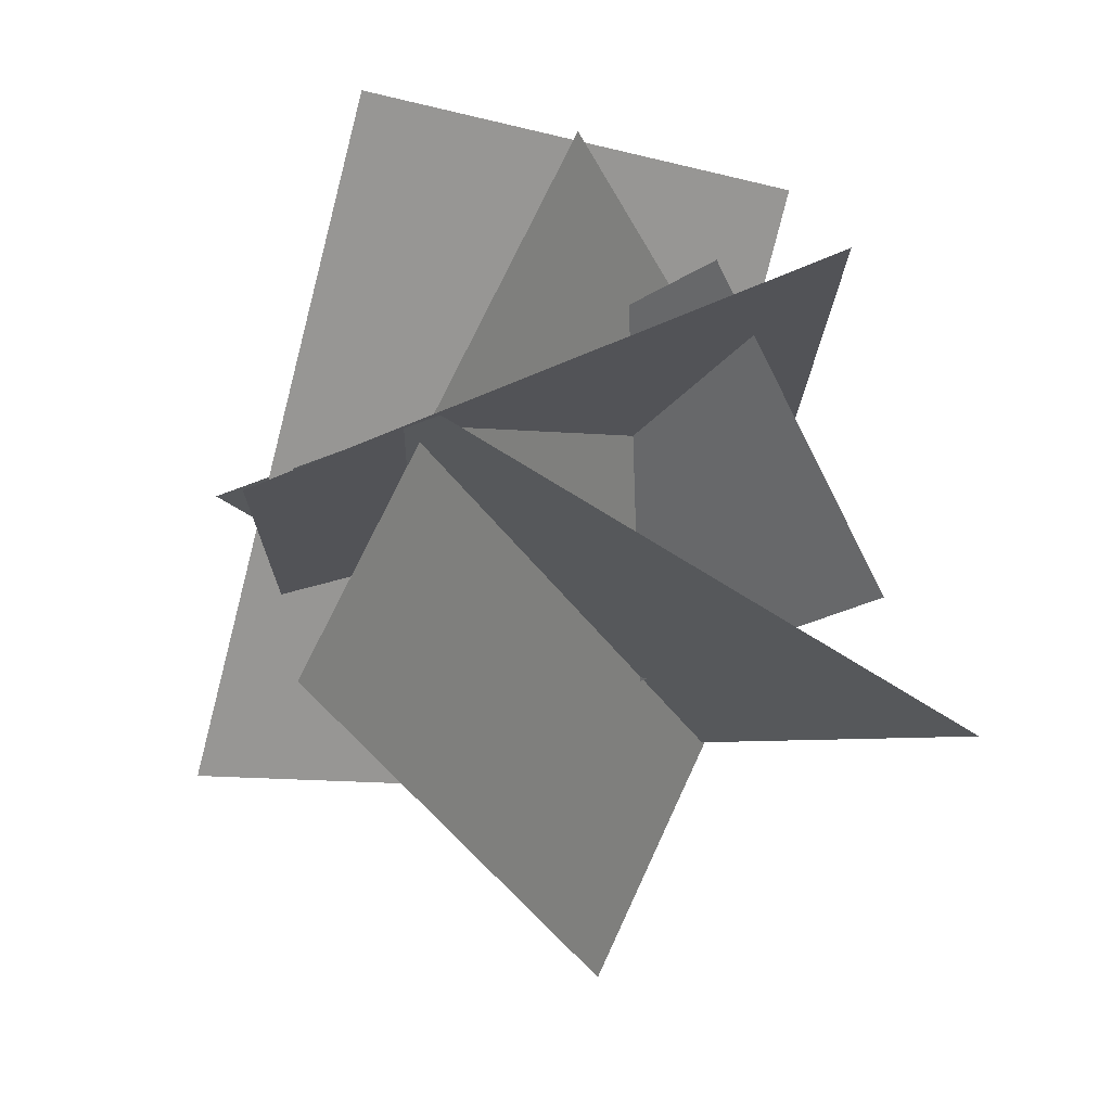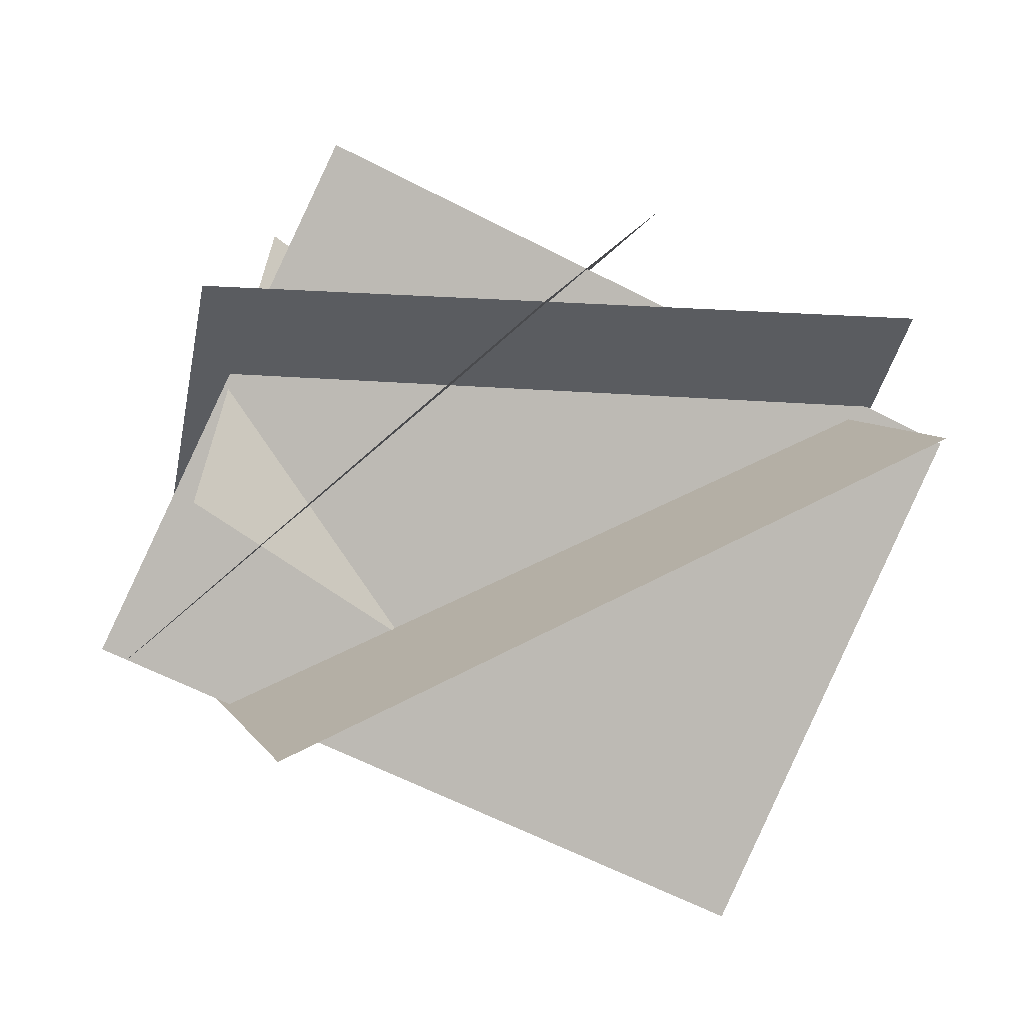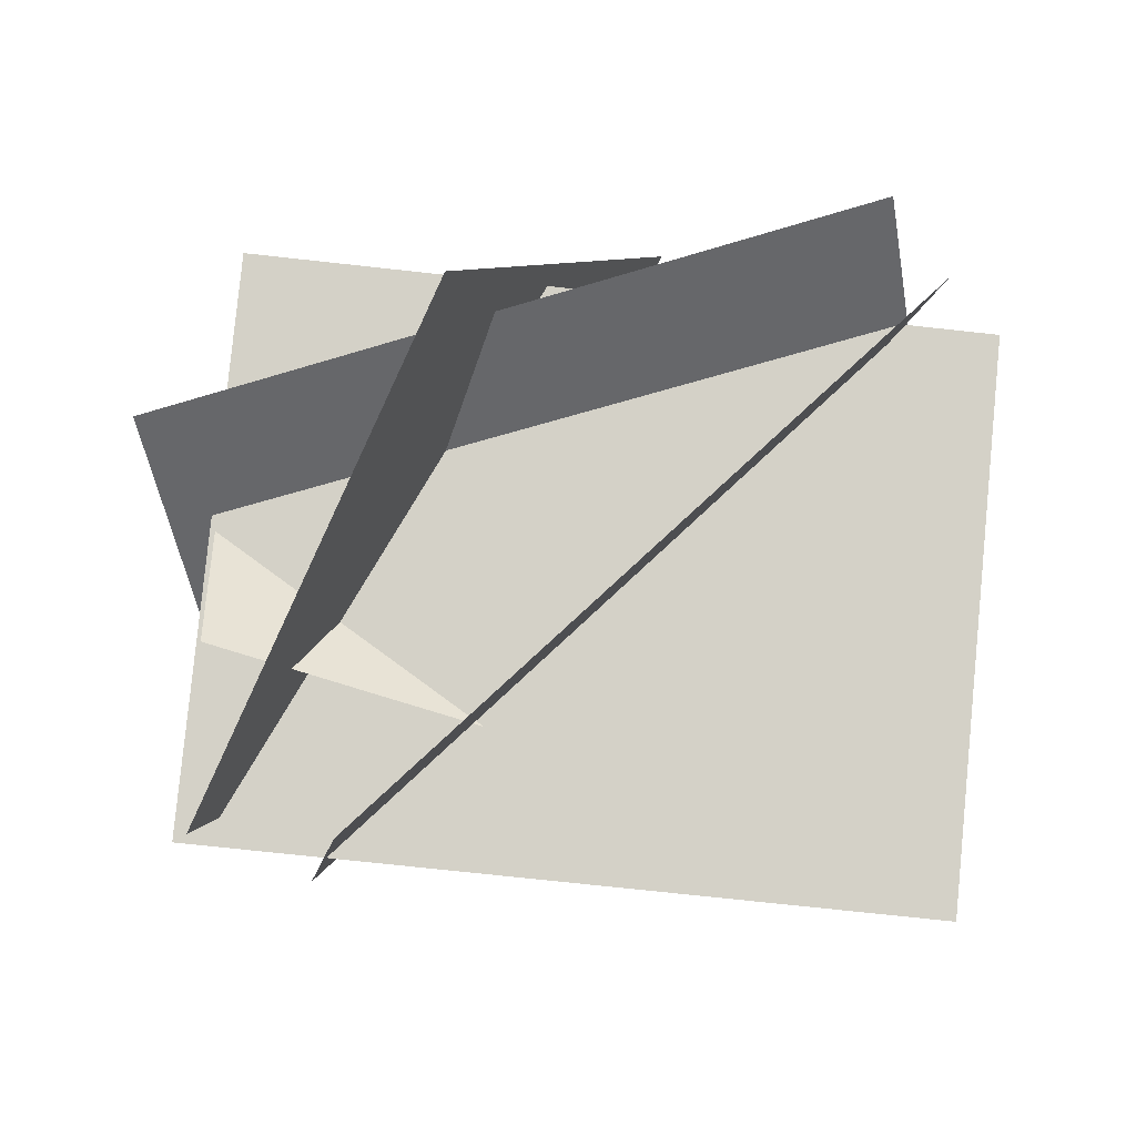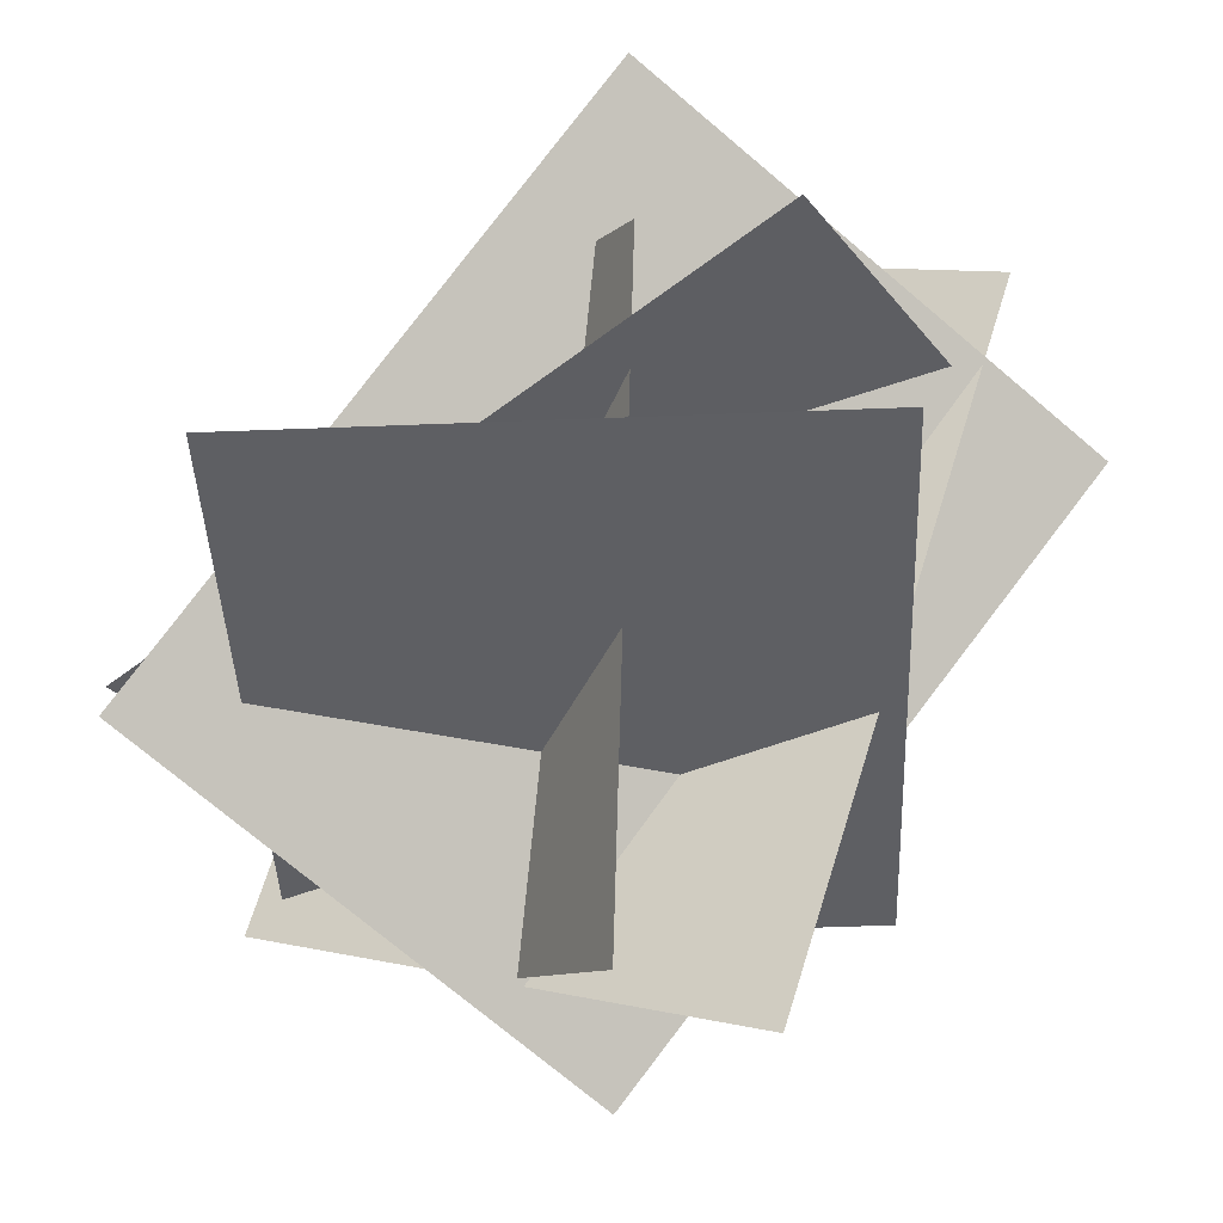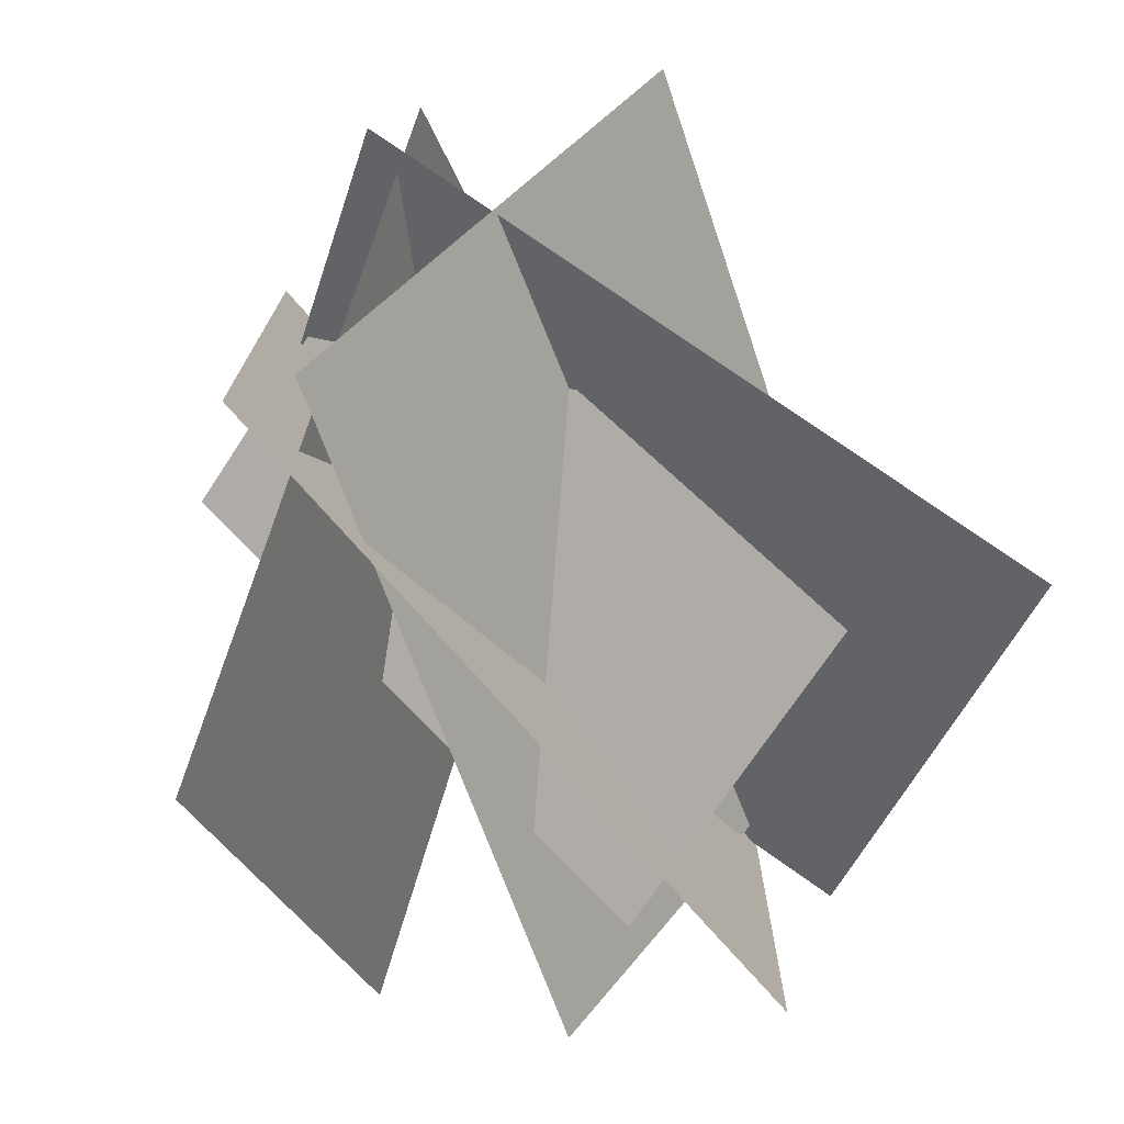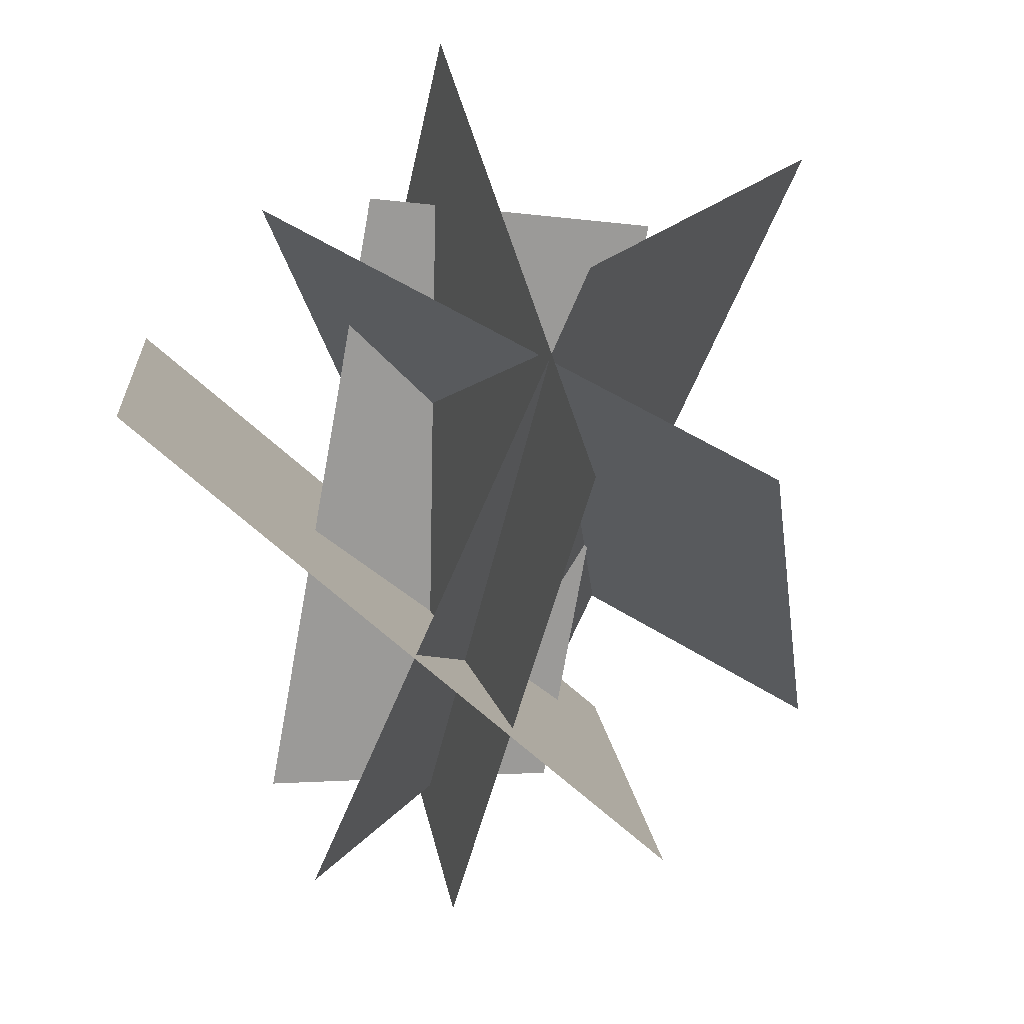
<metadata>
{"format":"obj","ext":"obj","renderer":"f3d","projection":"perspective","resolution":1024,"background":"white","views":[{"elev":-4.4,"azim":-111.4,"up":"+Y"},{"elev":-59.6,"azim":151.7,"up":"+Y"},{"elev":-72.1,"azim":173.7,"up":"+Y"},{"elev":69.3,"azim":107.4,"up":"+Y"},{"elev":77.0,"azim":-144.9,"up":"+Z"},{"elev":-60.6,"azim":-111.7,"up":"+Z"}]}
</metadata>
<code>
o plane
v -0.5464 -0.2889 1.059
v -0.5464 0.3782 -0.2223
v 1.323 -0.2889 1.059
v 1.323 0.3782 -0.2223
f 4 2 1 3
f 2 4 3 1
o plane
v 1.508 -0.07164 0.0934
v 1.123 0.4791 1.372
v -0.2162 0.2381 -0.5594
v -0.6015 0.7888 0.7194
f 8 6 5 7
f 6 8 7 5
o plane
v 0.9191 -0.9174 0.7329
v 1.019 0.3511 1.417
v -0.3135 -0.176 -0.4614
v -0.2134 1.092 0.2227
f 12 10 9 11
f 10 12 11 9
o plane
v 0.8137 -0.3789 -0.3941
v 1.278 -0.4268 0.9732
v 0.2572 1.262 -0.1478
v 0.7211 1.215 1.22
f 16 14 13 15
f 14 16 15 13
o plane
v -0.2323 0.04068 0.9899
v 1.295 -0.2616 0.5605
v -0.193 0.8224 0.5793
v 1.334 0.5201 0.1499
f 17 18 20 19
f 18 20 19 17

</code>
